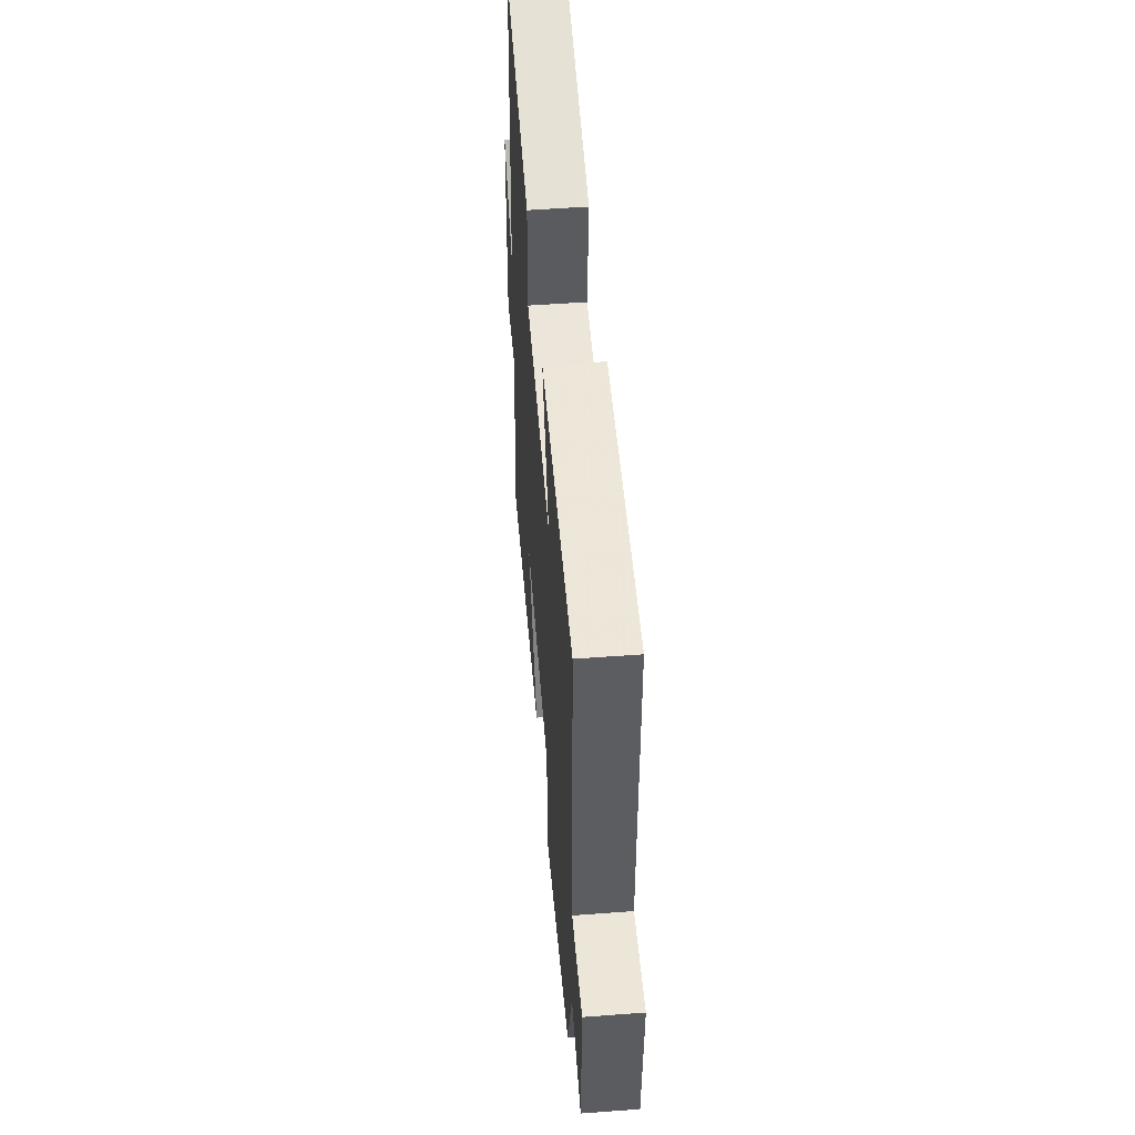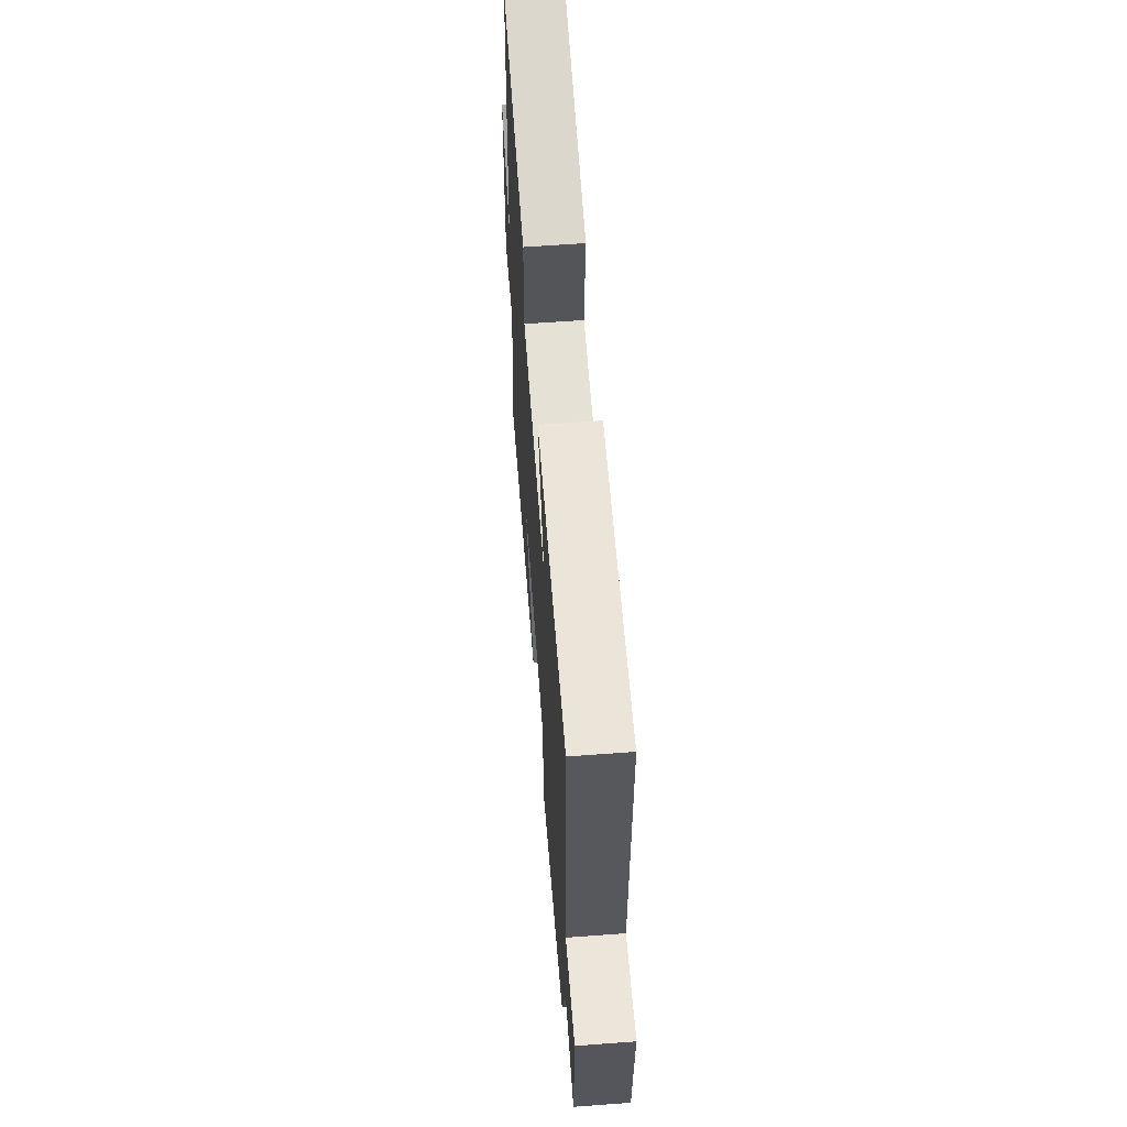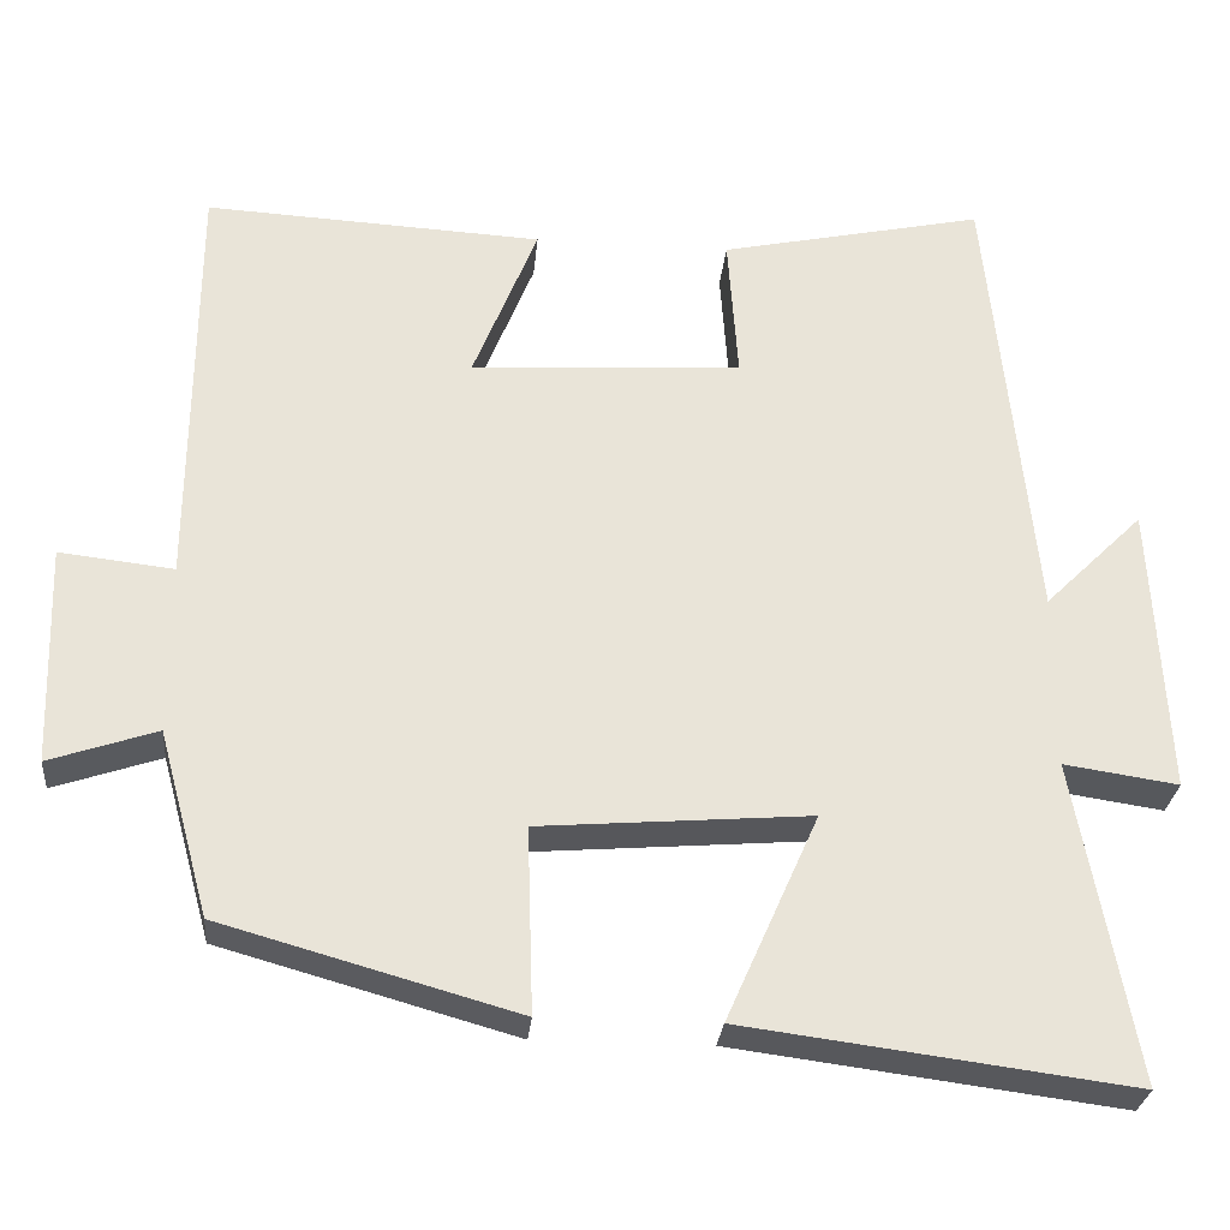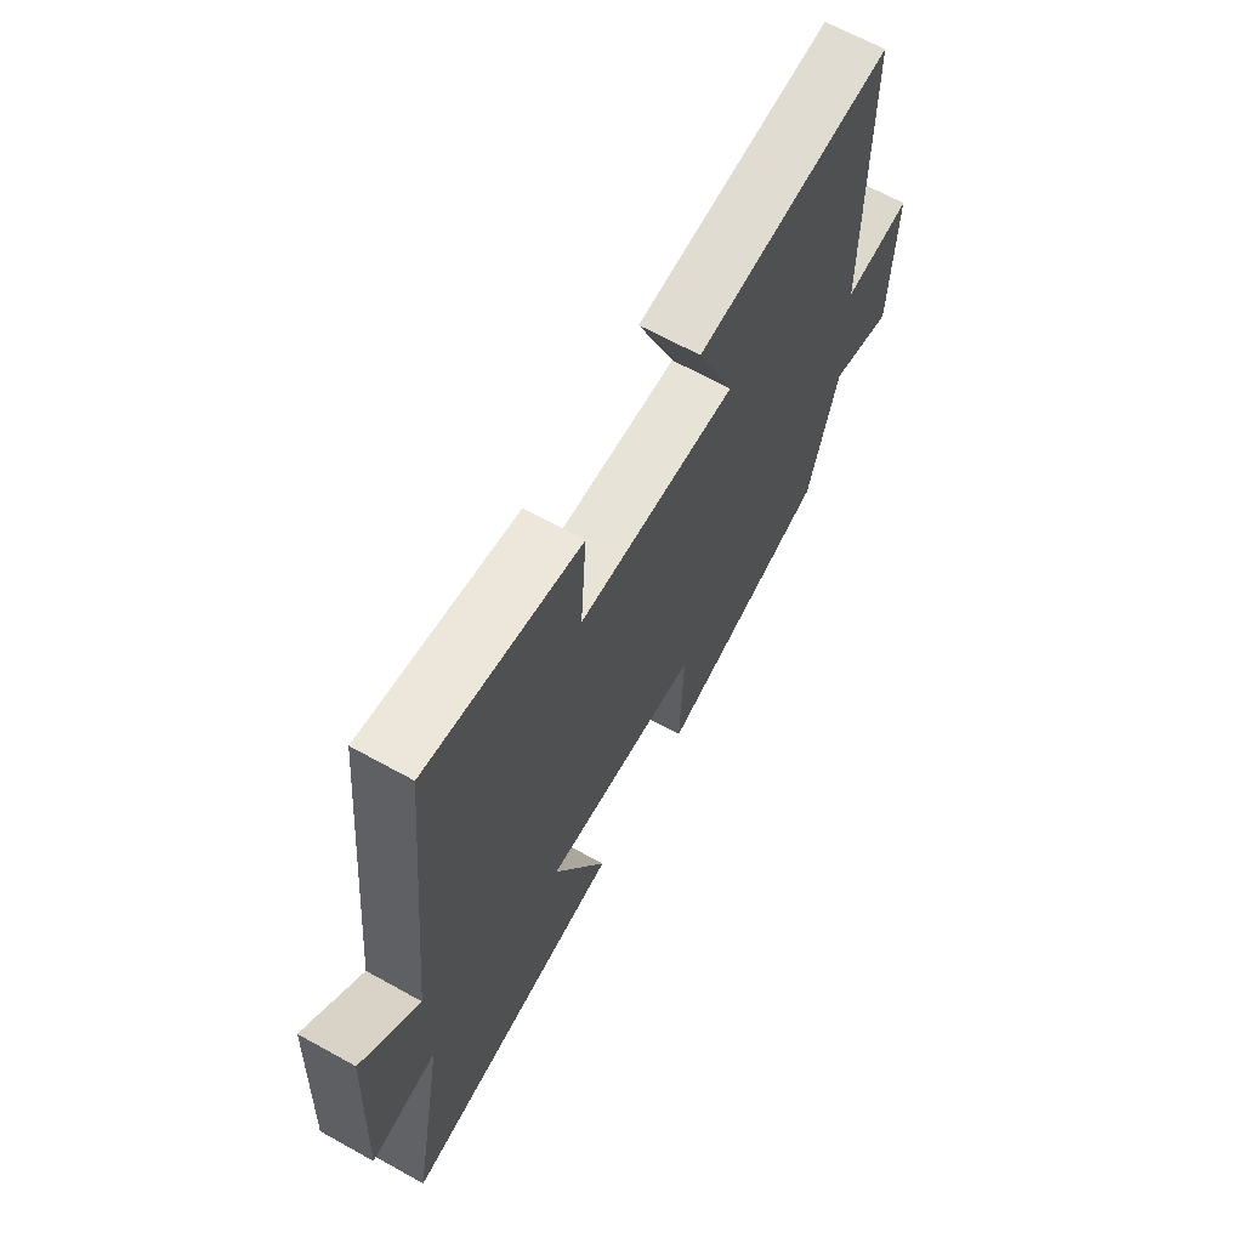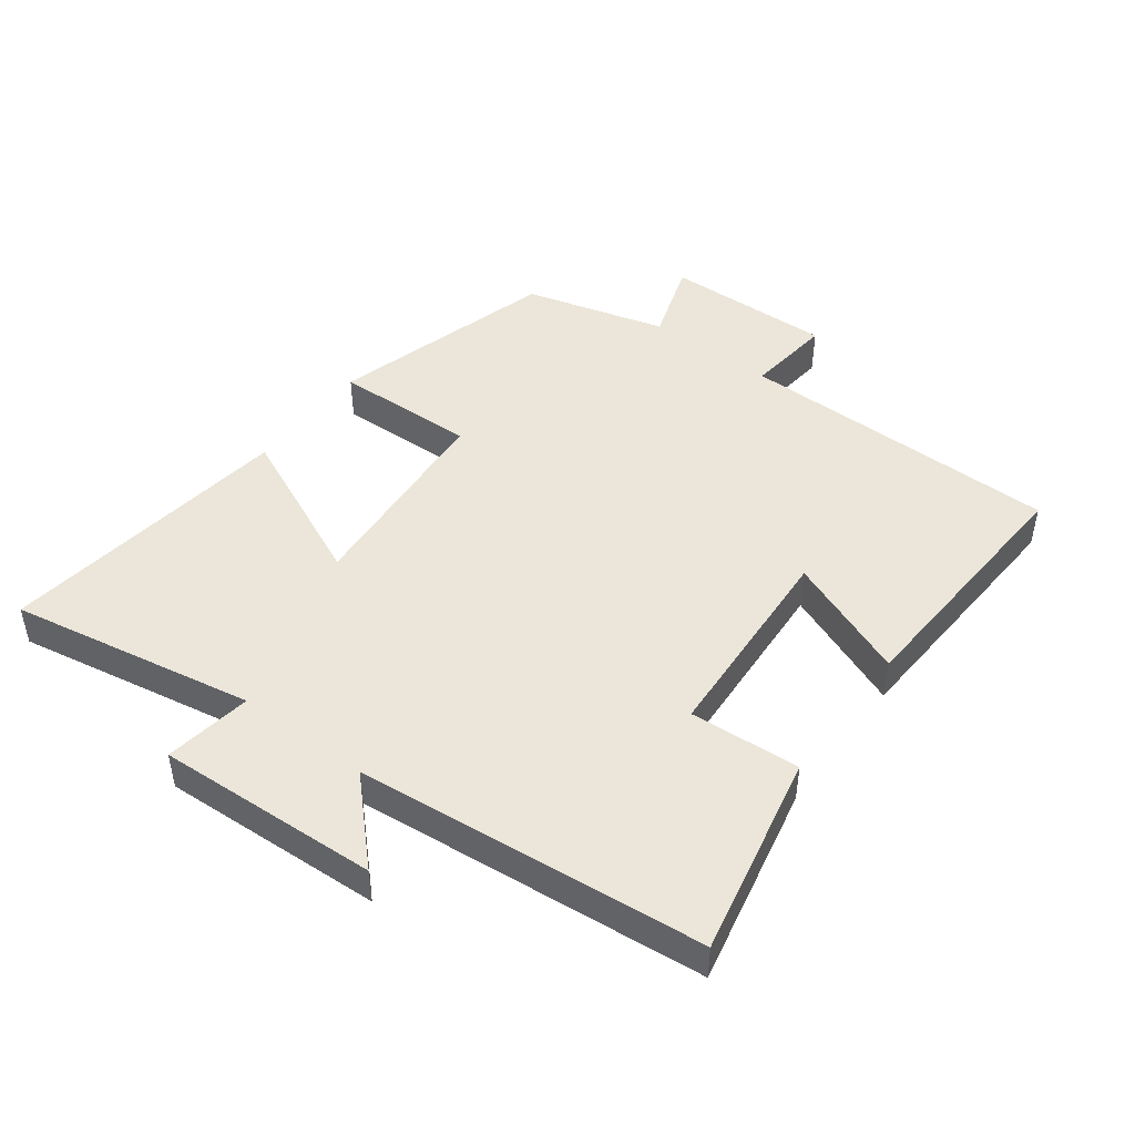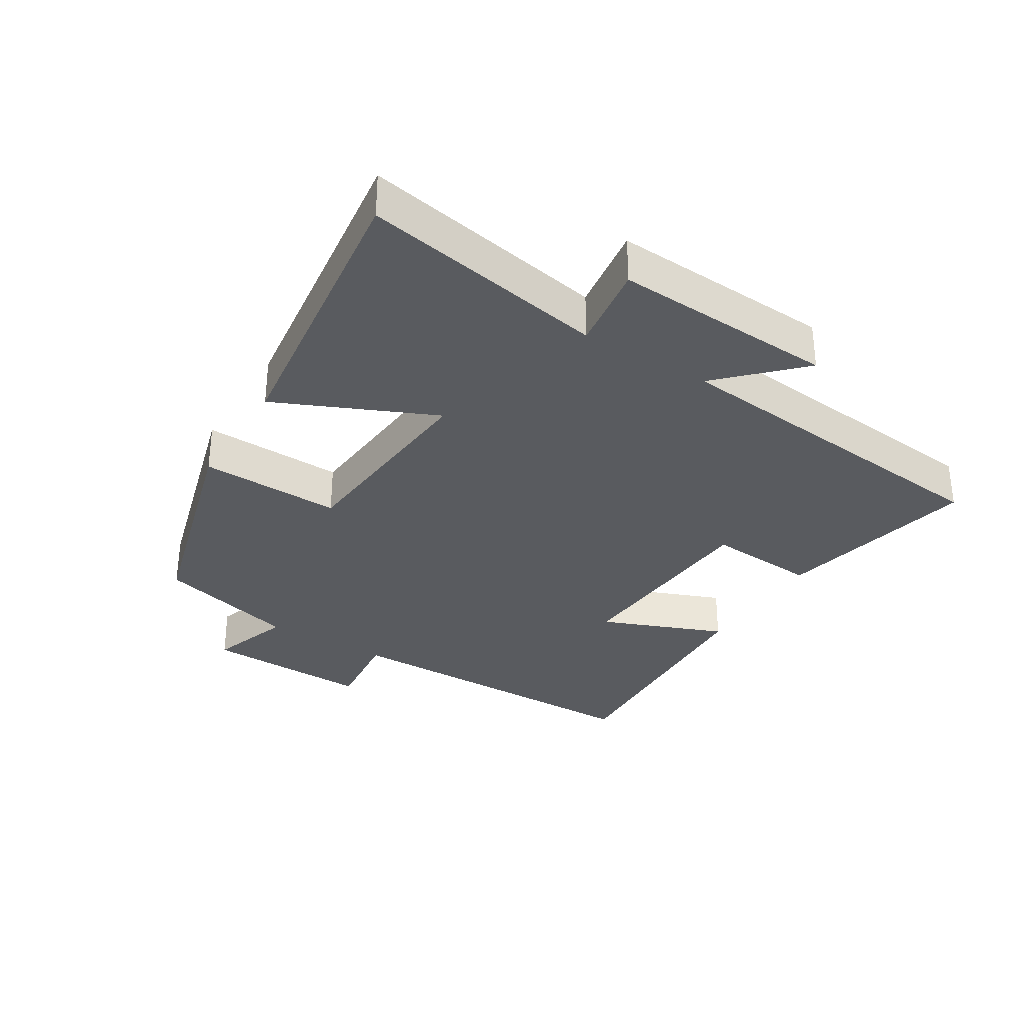
<metadata>
{"format":"obj","ext":"obj","renderer":"f3d","projection":"perspective","resolution":1024,"background":"white","views":[{"elev":53.2,"azim":85.4,"up":"+Z"},{"elev":61.5,"azim":85.7,"up":"+Z"},{"elev":-28.3,"azim":174.7,"up":"+Z"},{"elev":66.1,"azim":-60.9,"up":"+Z"},{"elev":46.7,"azim":-53.0,"up":"+Y"},{"elev":-32.6,"azim":-121.7,"up":"+Y"}]}
</metadata>
<code>
v -0.57 0.07 -0.559
v -0.5 0.07 -0.18
v -0.635 0.07 -0.2
v -0.617 0.07 0.144
v -0.5 0.07 0.028
v -0.446 0.07 0.567
v -0.134 0.07 0.5
v -0.146 0.07 0.329
v 0.174 0.07 0.309
v 0.098 0.07 0.5
v 0.497 0.07 0.521
v 0.5 0.07 0.019
v 0.635 0.07 0.034
v 0.627 0.07 -0.226
v 0.5 0.07 -0.183
v 0.44 0.07 -0.402
v 0.091 0.07 -0.5
v 0.098 0.07 -0.281
v -0.222 0.07 -0.255
v -0.113 0.07 -0.5
v -0.57 0 -0.559
v -0.5 0 -0.18
v -0.635 0 -0.2
v -0.617 0 0.144
v -0.5 0 0.028
v -0.446 0 0.567
v -0.134 0 0.5
v -0.146 0 0.329
v 0.174 0 0.309
v 0.098 0 0.5
v 0.497 0 0.521
v 0.5 0 0.019
v 0.635 0 0.034
v 0.627 0 -0.226
v 0.5 0 -0.183
v 0.44 0 -0.402
v 0.091 0 -0.5
v 0.098 0 -0.281
v -0.222 0 -0.255
v -0.113 0 -0.5
f 19 20 1 2
f 18 19 2
f 15 16 17 18
f 15 18 2
f 12 13 14 15
f 12 15 2
f 9 10 11 12
f 8 9 12 2
f 5 6 7 8
f 5 8 2 3
f 3 4 5
f 22 21 40 39
f 22 39 38
f 38 37 36 35
f 22 38 35
f 35 34 33 32
f 22 35 32
f 32 31 30 29
f 22 32 29 28
f 28 27 26 25
f 23 22 28 25
f 25 24 23
f 1 21 22 2
f 2 22 23 3
f 3 23 24 4
f 4 24 25 5
f 5 25 26 6
f 6 26 27 7
f 7 27 28 8
f 8 28 29 9
f 9 29 30 10
f 10 30 31 11
f 11 31 32 12
f 12 32 33 13
f 13 33 34 14
f 14 34 35 15
f 15 35 36 16
f 16 36 37 17
f 17 37 38 18
f 18 38 39 19
f 19 39 40 20
f 20 40 21 1

</code>
